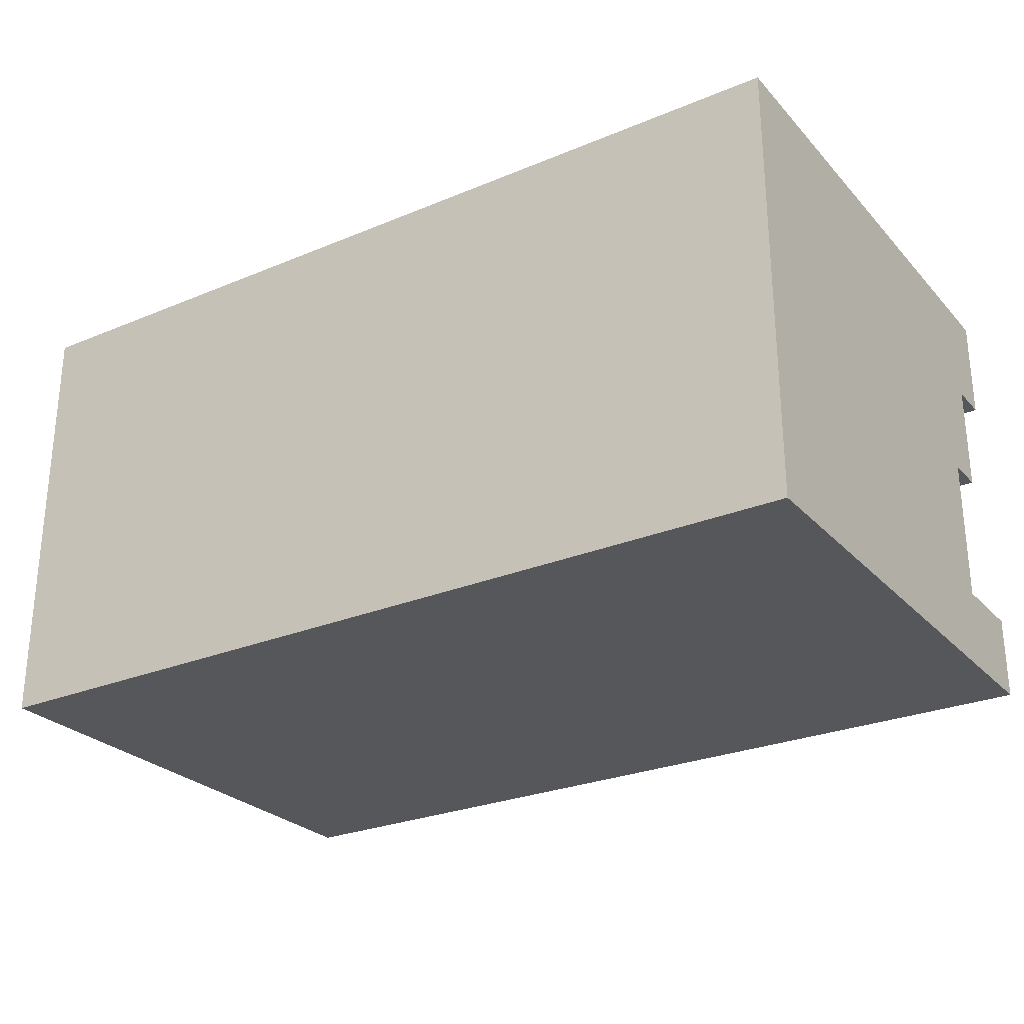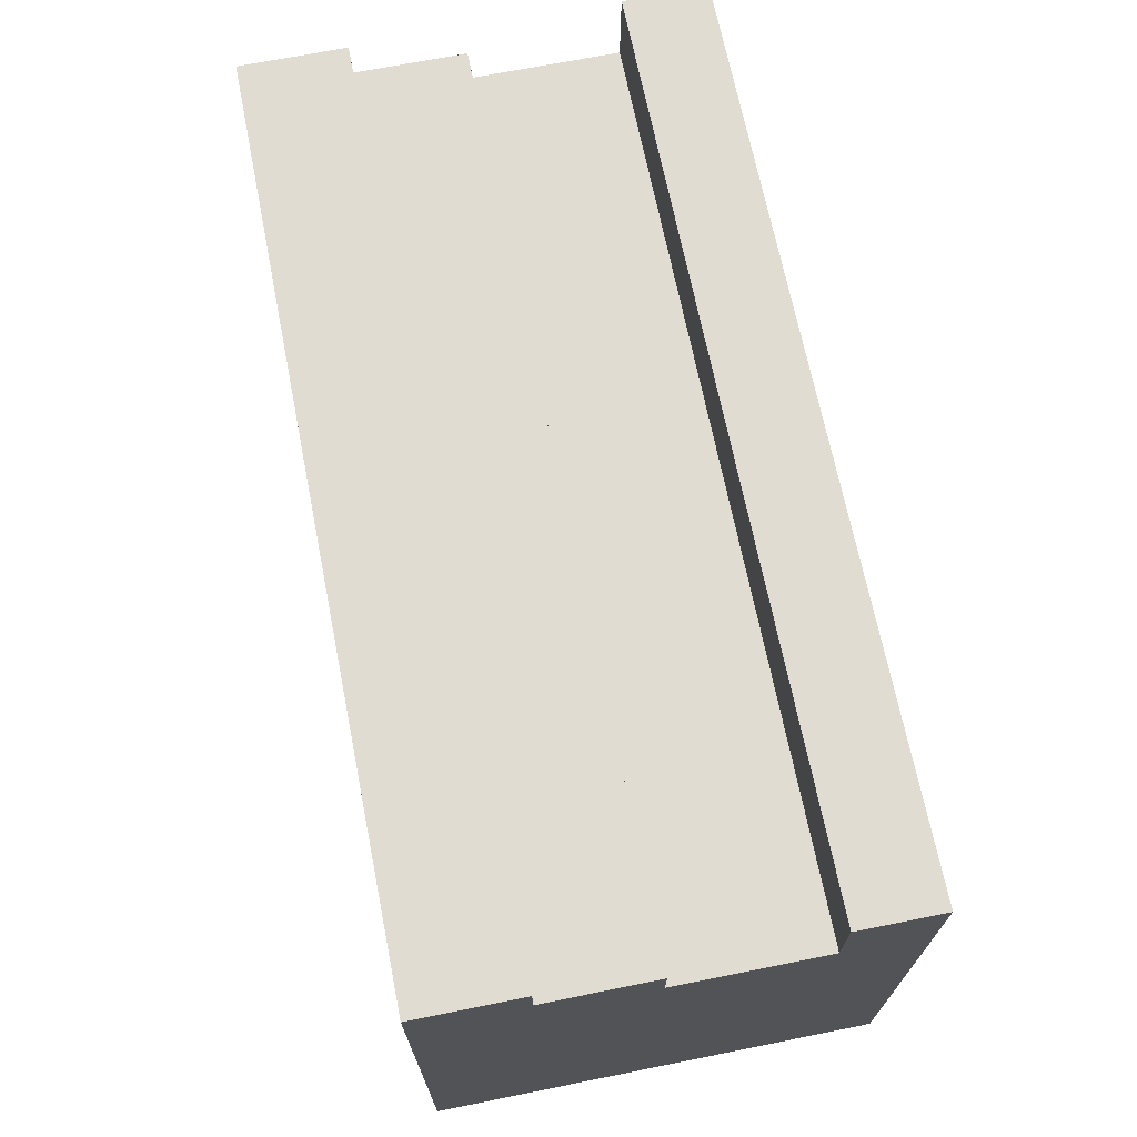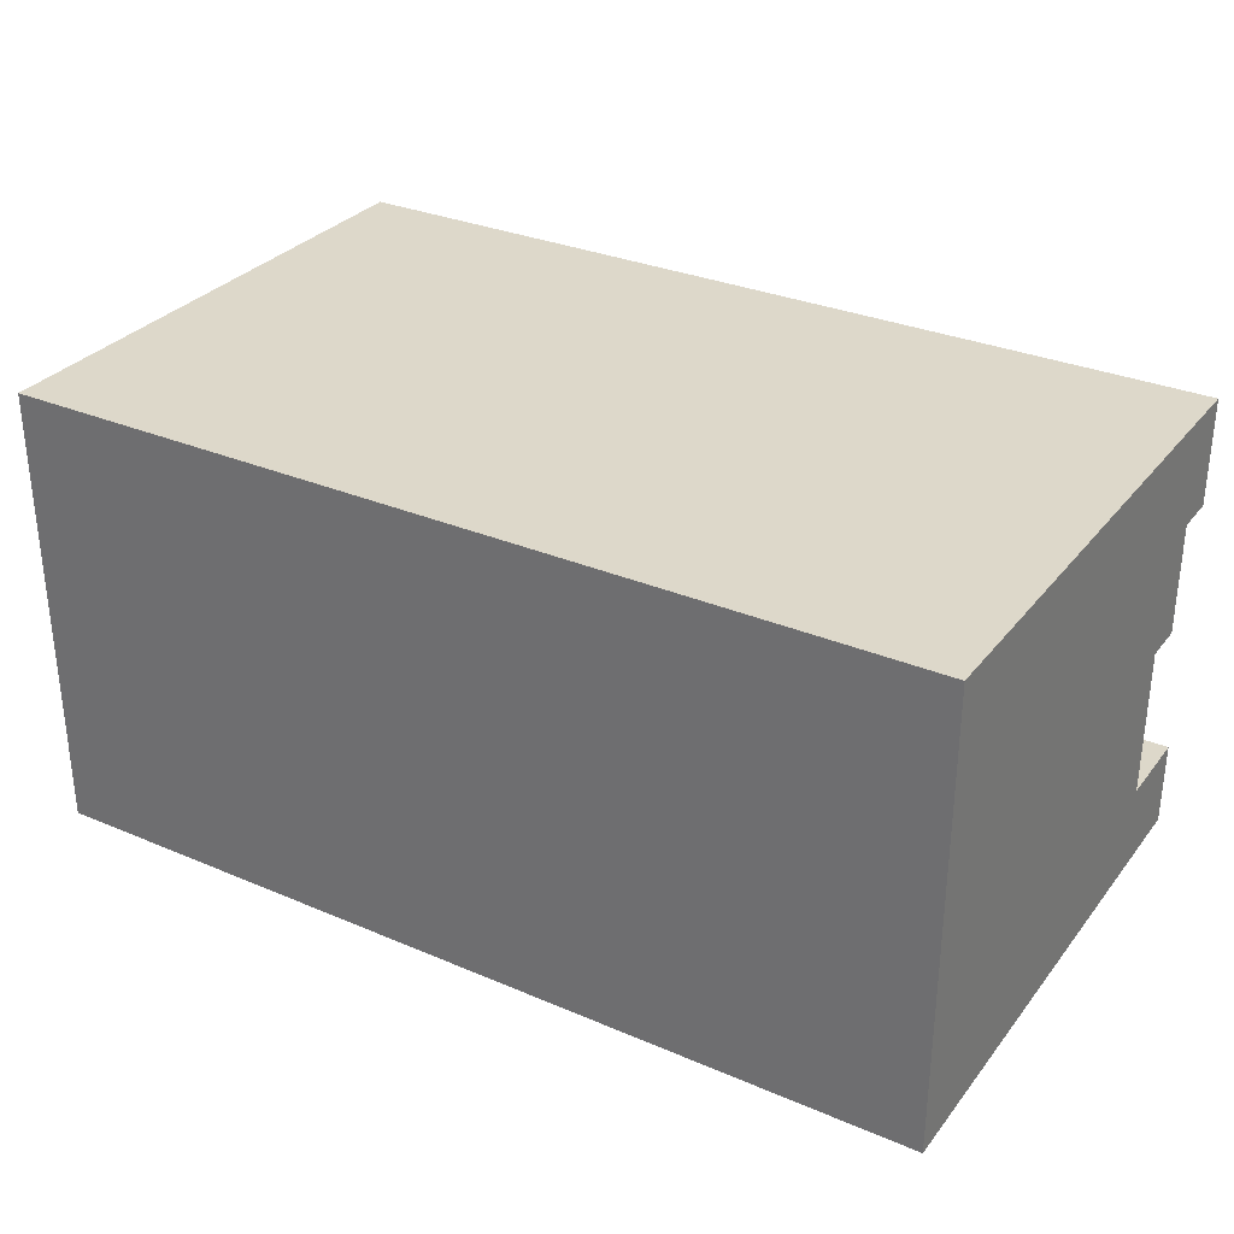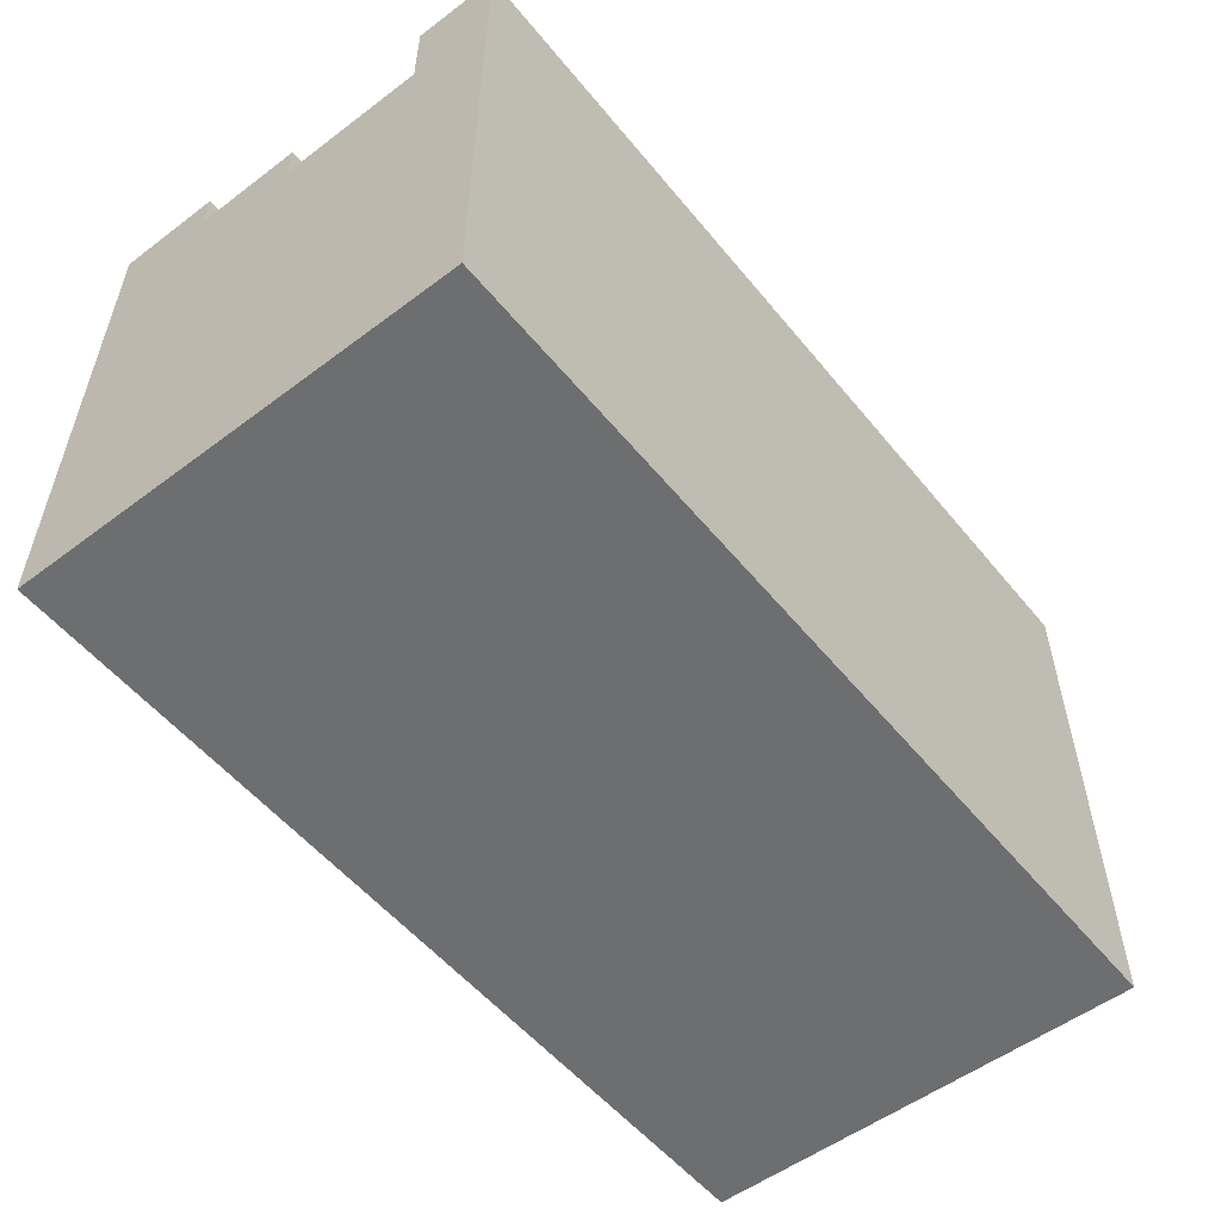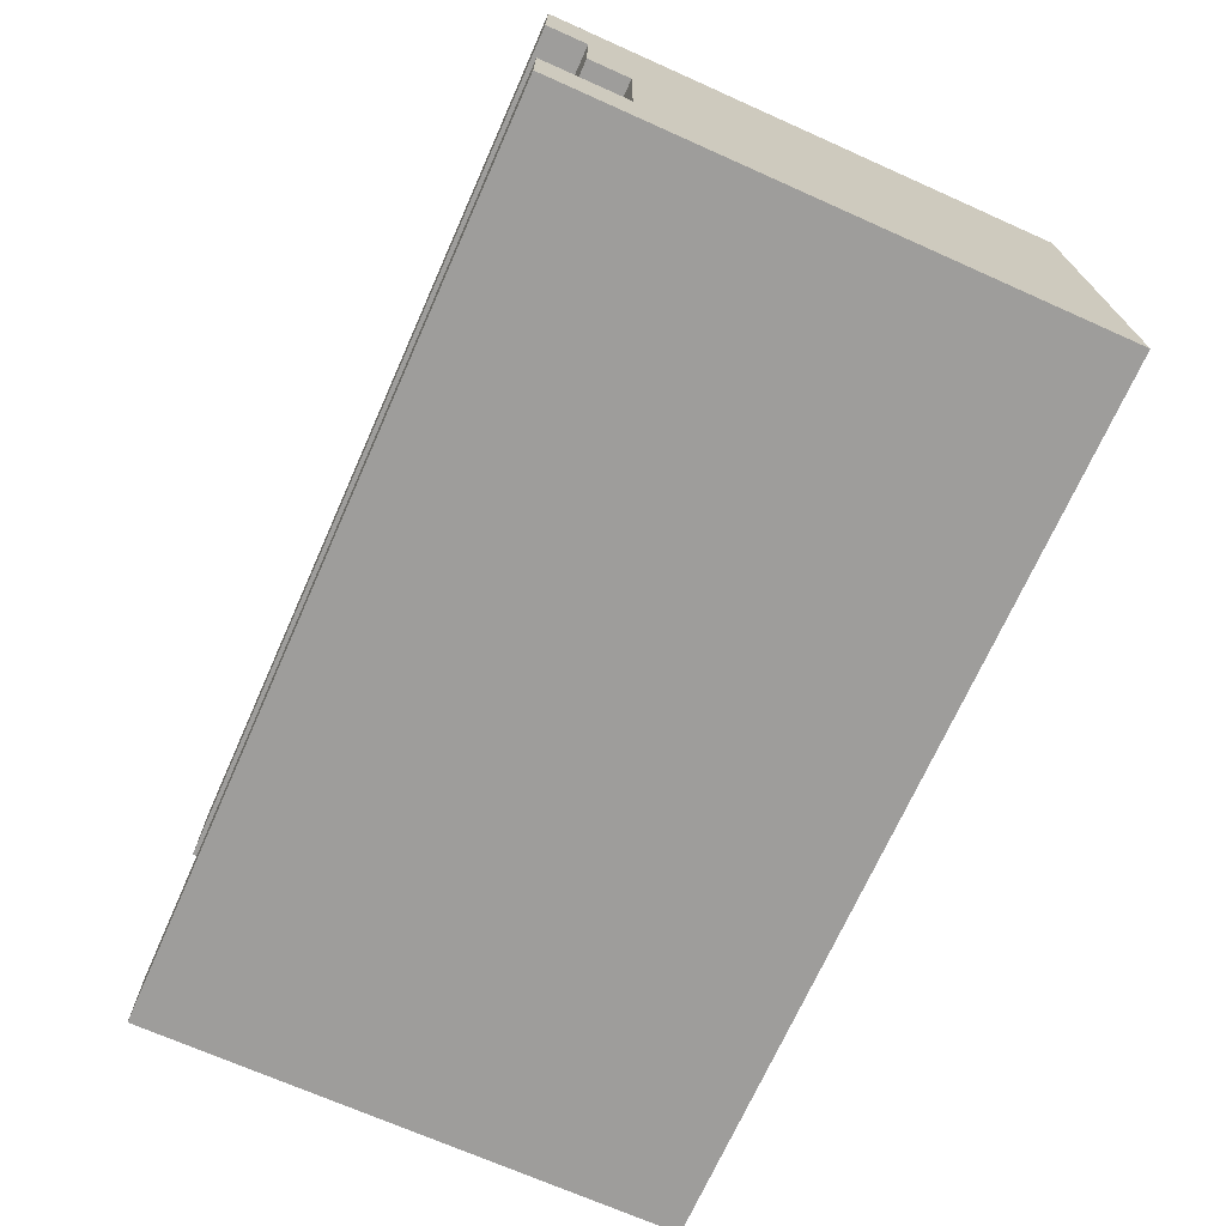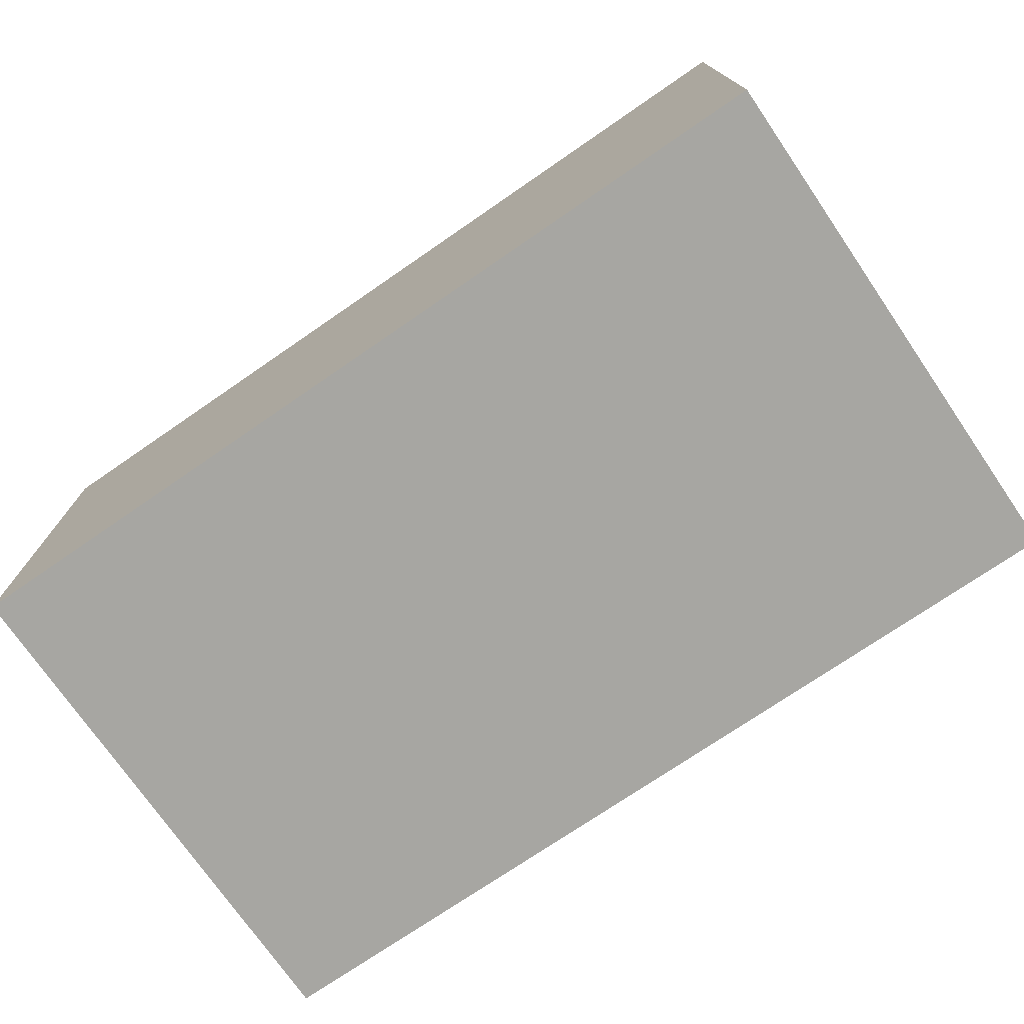
<metadata>
{"format":"obj","ext":"obj","renderer":"f3d","projection":"perspective","resolution":1024,"background":"white","views":[{"elev":-27.0,"azim":-147.2,"up":"+Y"},{"elev":69.1,"azim":-101.3,"up":"+Z"},{"elev":31.0,"azim":-148.7,"up":"+Y"},{"elev":-54.3,"azim":-51.5,"up":"+Z"},{"elev":-70.5,"azim":66.0,"up":"+Y"},{"elev":-74.0,"azim":-145.5,"up":"+Y"}]}
</metadata>
<code>
o Pillar_Top
v -2e-06 3.251 3e-06
v -2e-06 0 3e-06
v 6.502 0 3e-06
v 6.502 3.251 3e-06
v -2e-06 3.251 3.251
v -2e-06 0 3.251
v 6.502 0 3.251
v 6.502 3.251 3.251
v 6.502 0.6081 3e-06
v 6.502 0.6081 3.251
v -2e-06 0.6081 3.251
v -2e-06 0.6081 3e-06
v 6.502 1.684 3e-06
v 6.502 1.684 3.251
v -2e-06 1.684 3.251
v -2e-06 1.684 3e-06
v 6.502 2.487 3e-06
v 6.502 2.487 3.251
v -2e-06 2.487 3.251
v -2e-06 2.487 3e-06
v -2e-06 0 3.861
v 6.502 0 3.861
v 6.502 0.6081 3.861
v -2e-06 0.6081 3.861
v -2e-06 3.251 3.861
v -2e-06 2.487 3.861
v 6.502 2.487 3.861
v 6.502 3.251 3.861
v 6.502 1.684 3.556
v 6.502 2.487 3.556
v -2e-06 2.487 3.556
v -2e-06 1.684 3.556
f 22 23 24
f 24 21 22
f 20 19 5
f 5 1 20
f 2 3 7
f 7 6 2
f 9 10 7
f 7 3 9
f 4 1 5
f 5 8 4
f 14 15 11
f 11 10 14
f 2 6 11
f 11 12 2
f 13 14 10
f 10 9 13
f 12 11 15
f 15 16 12
f 30 31 32
f 32 29 30
f 17 18 14
f 14 13 17
f 16 15 19
f 19 20 16
f 28 25 26
f 26 27 28
f 4 8 18
f 18 17 4
f 9 3 2
f 13 9 2
f 17 13 2
f 4 17 2
f 4 2 12
f 4 12 16
f 4 16 20
f 1 4 20
f 6 7 22
f 22 21 6
f 7 10 23
f 23 22 7
f 10 11 24
f 24 23 10
f 11 6 21
f 21 24 11
f 5 19 26
f 26 25 5
f 19 18 27
f 27 26 19
f 18 8 28
f 28 27 18
f 8 5 25
f 25 28 8
f 14 18 30
f 30 29 14
f 18 19 31
f 31 30 18
f 19 15 32
f 32 31 19
f 15 14 29
f 29 32 15

</code>
